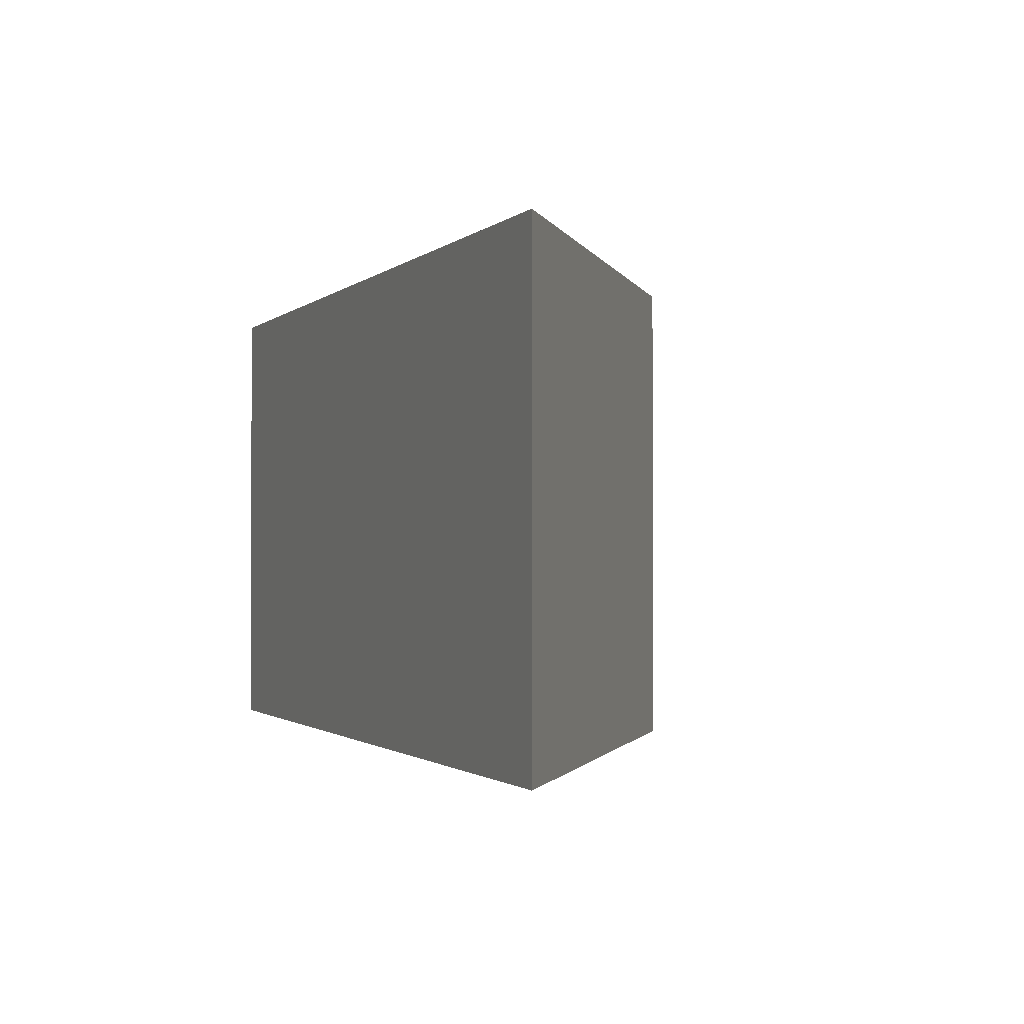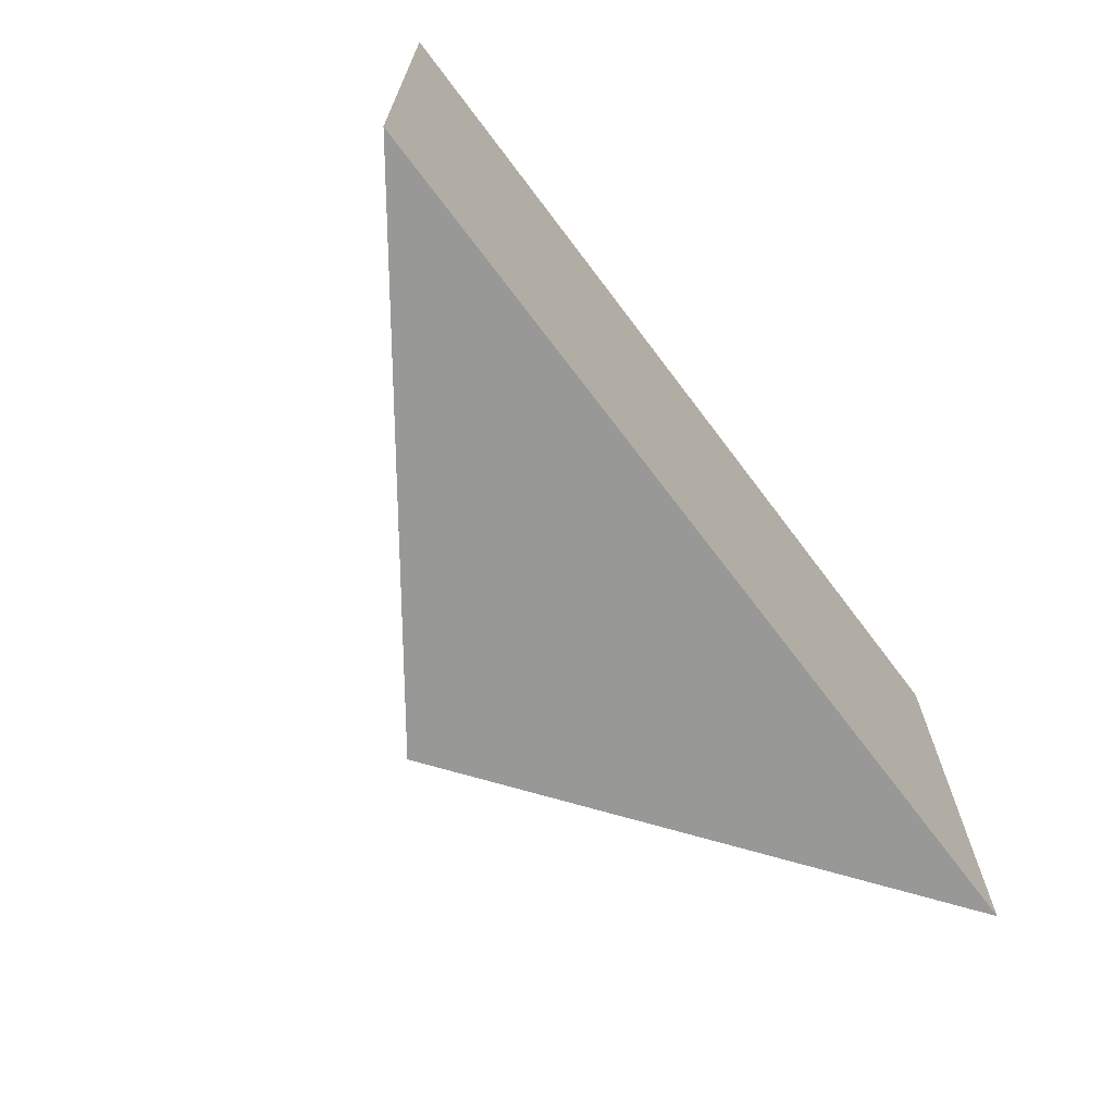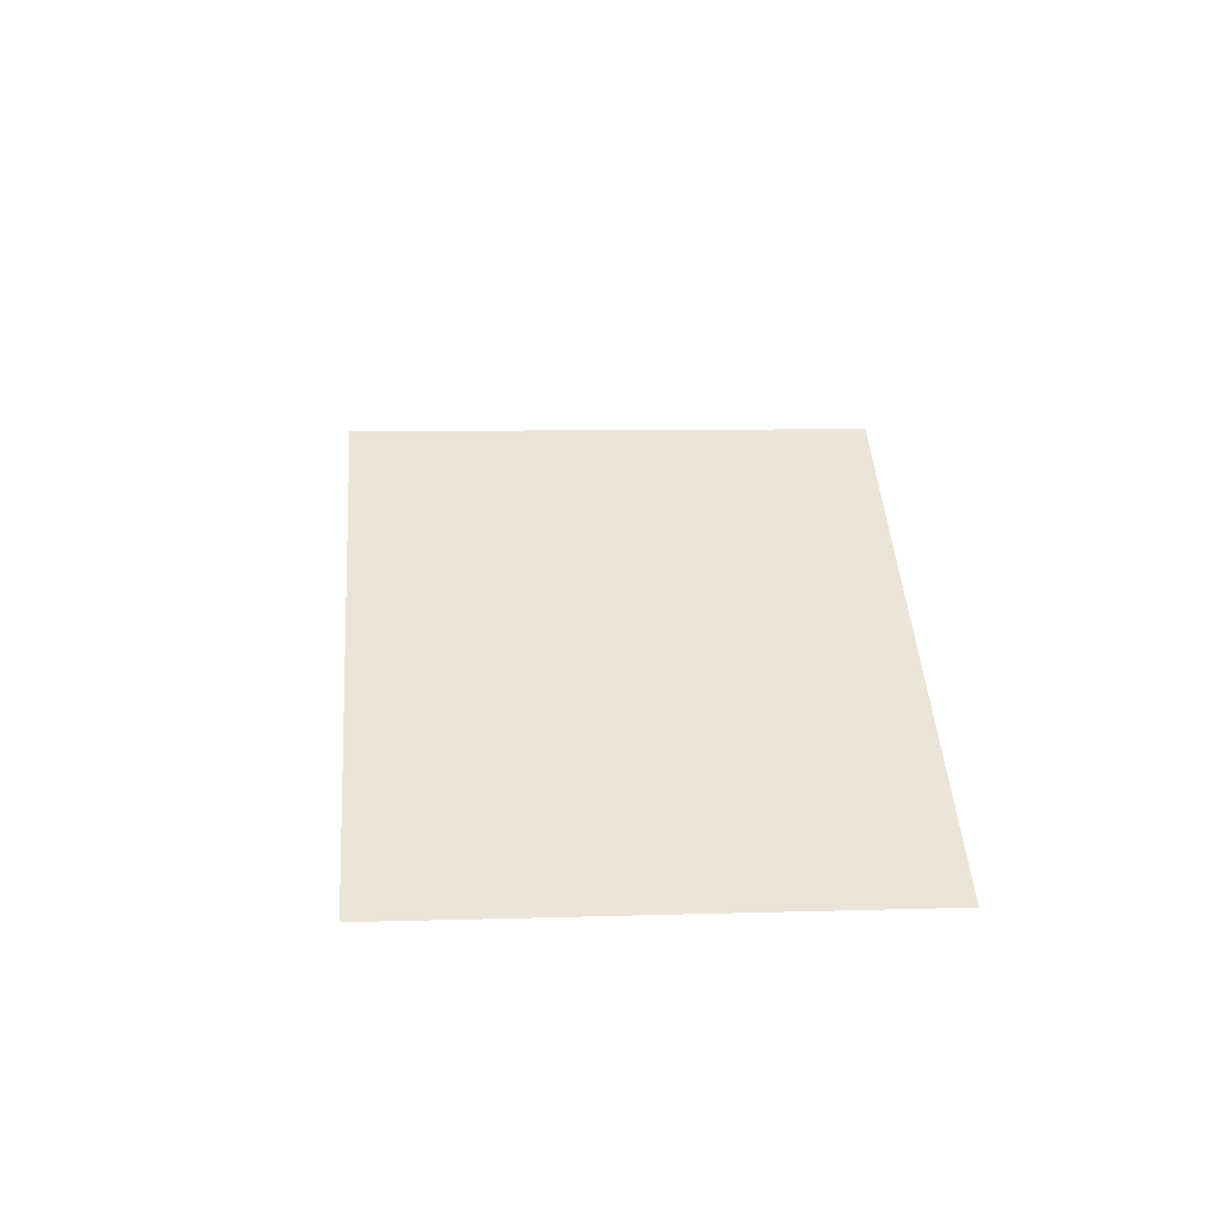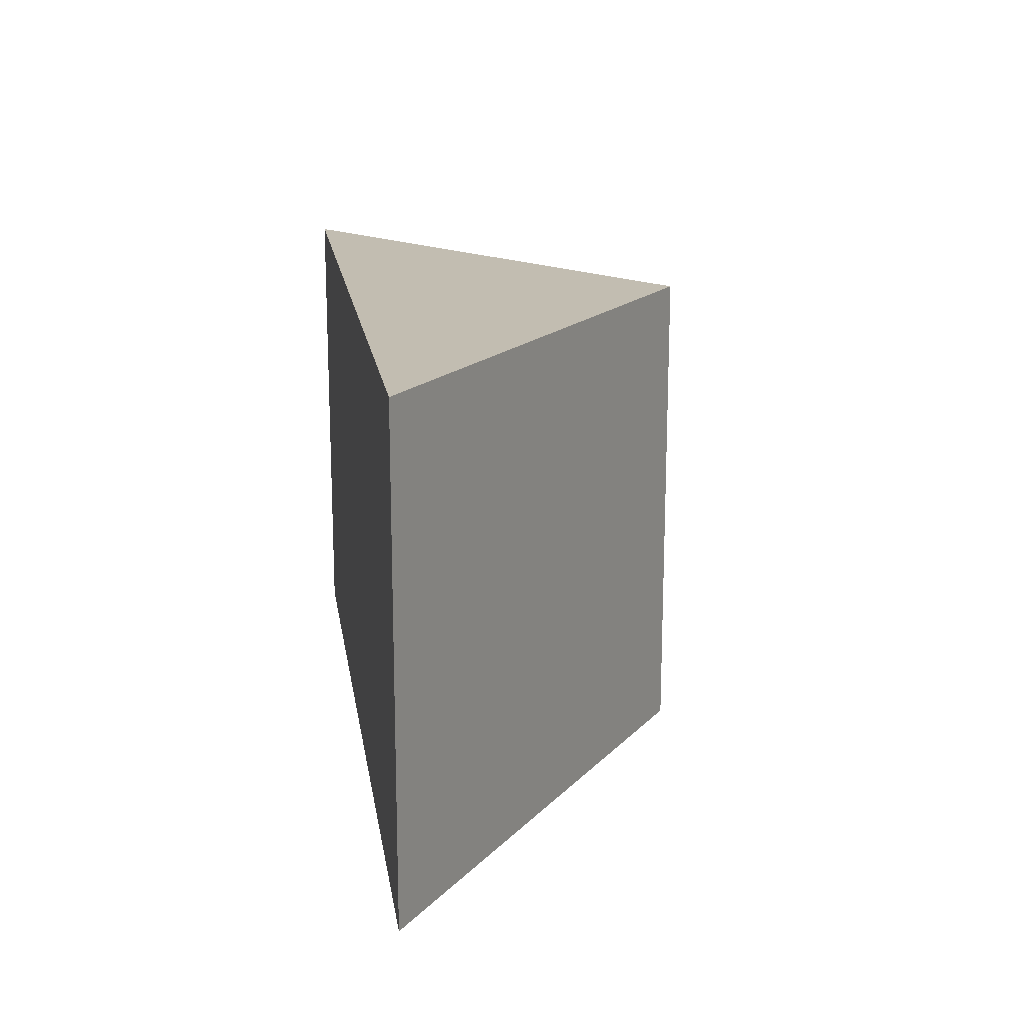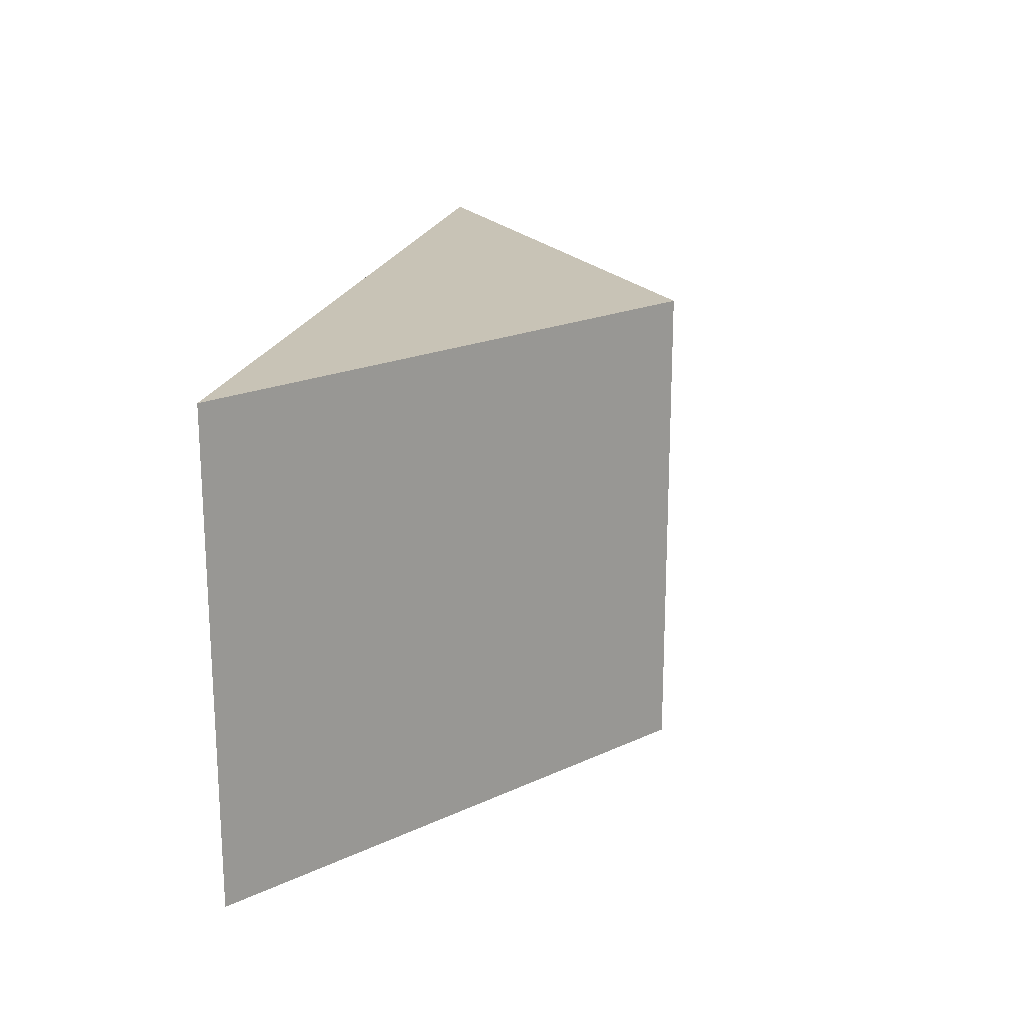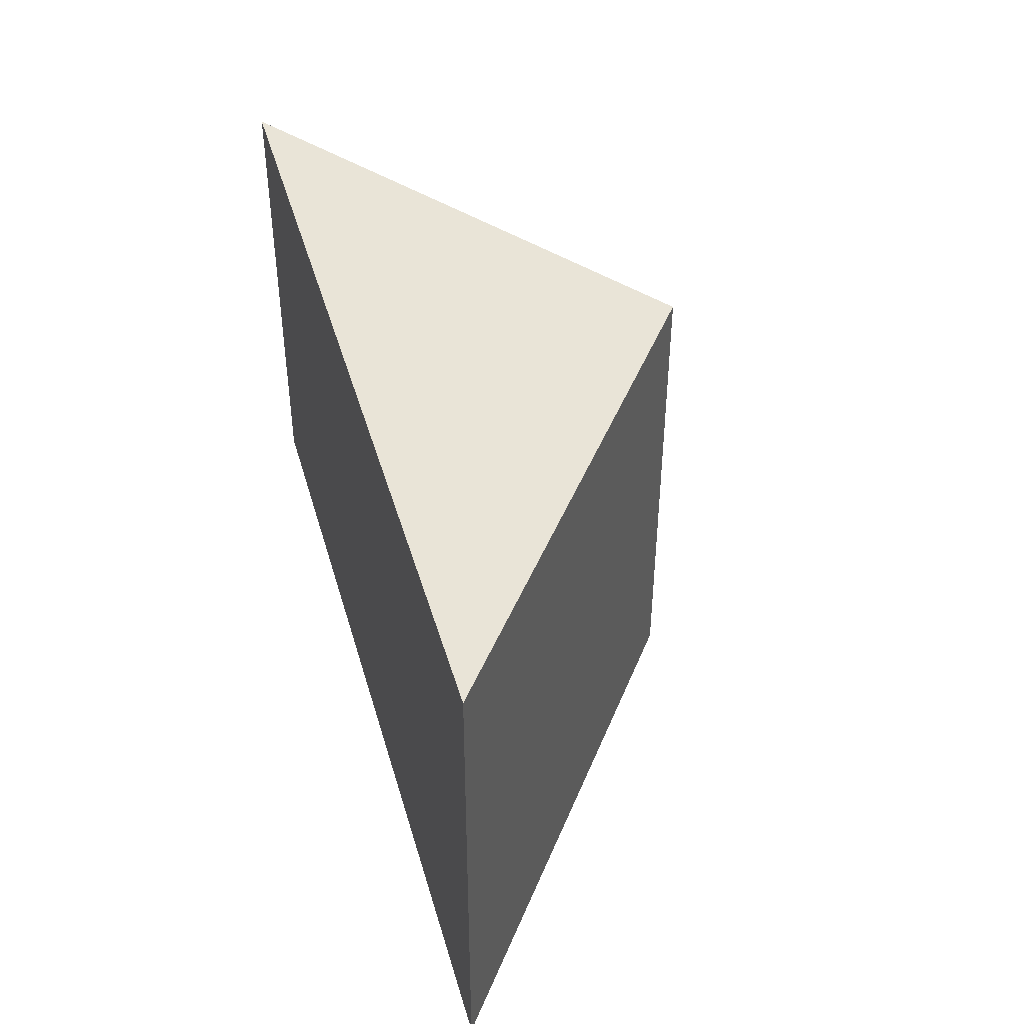
<metadata>
{"format":"obj","ext":"obj","renderer":"f3d","projection":"perspective","resolution":1024,"background":"white","views":[{"elev":-1.3,"azim":67.8,"up":"+Z"},{"elev":-68.5,"azim":-53.1,"up":"+Z"},{"elev":7.7,"azim":-95.0,"up":"+Y"},{"elev":16.8,"azim":81.5,"up":"+Z"},{"elev":19.4,"azim":102.5,"up":"+Z"},{"elev":43.0,"azim":74.4,"up":"+Z"}]}
</metadata>
<code>
g pb_Mesh-4771032
v -1.5 2.4 0.07477
v -4.75 -3.821e-06 0.07477
v 1.75 -1.914e-06 0.07477
v -1.5 2.4 0.07477
v -4.75 -4.288e-06 3.5
v -4.75 -3.821e-06 0.07477
v -1.5 2.4 3.5
v -1.5 2.4 3.5
v 1.75 -2.381e-06 3.5
v -4.75 -4.288e-06 3.5
v -1.5 2.4 3.5
v 1.75 -1.914e-06 0.07477
v 1.75 -2.381e-06 3.5
v -1.5 2.4 0.07477
v 1.75 -1.914e-06 0.07477
v -4.75 -3.821e-06 0.07477
v 1.75 -2.381e-06 3.5
v -4.75 -4.288e-06 3.5
g pb_Mesh-4771032_0
f 3 2 1
f 6 5 4
f 5 7 4
f 10 9 8
f 13 12 11
f 12 14 11
f 17 16 15
f 17 18 16

</code>
